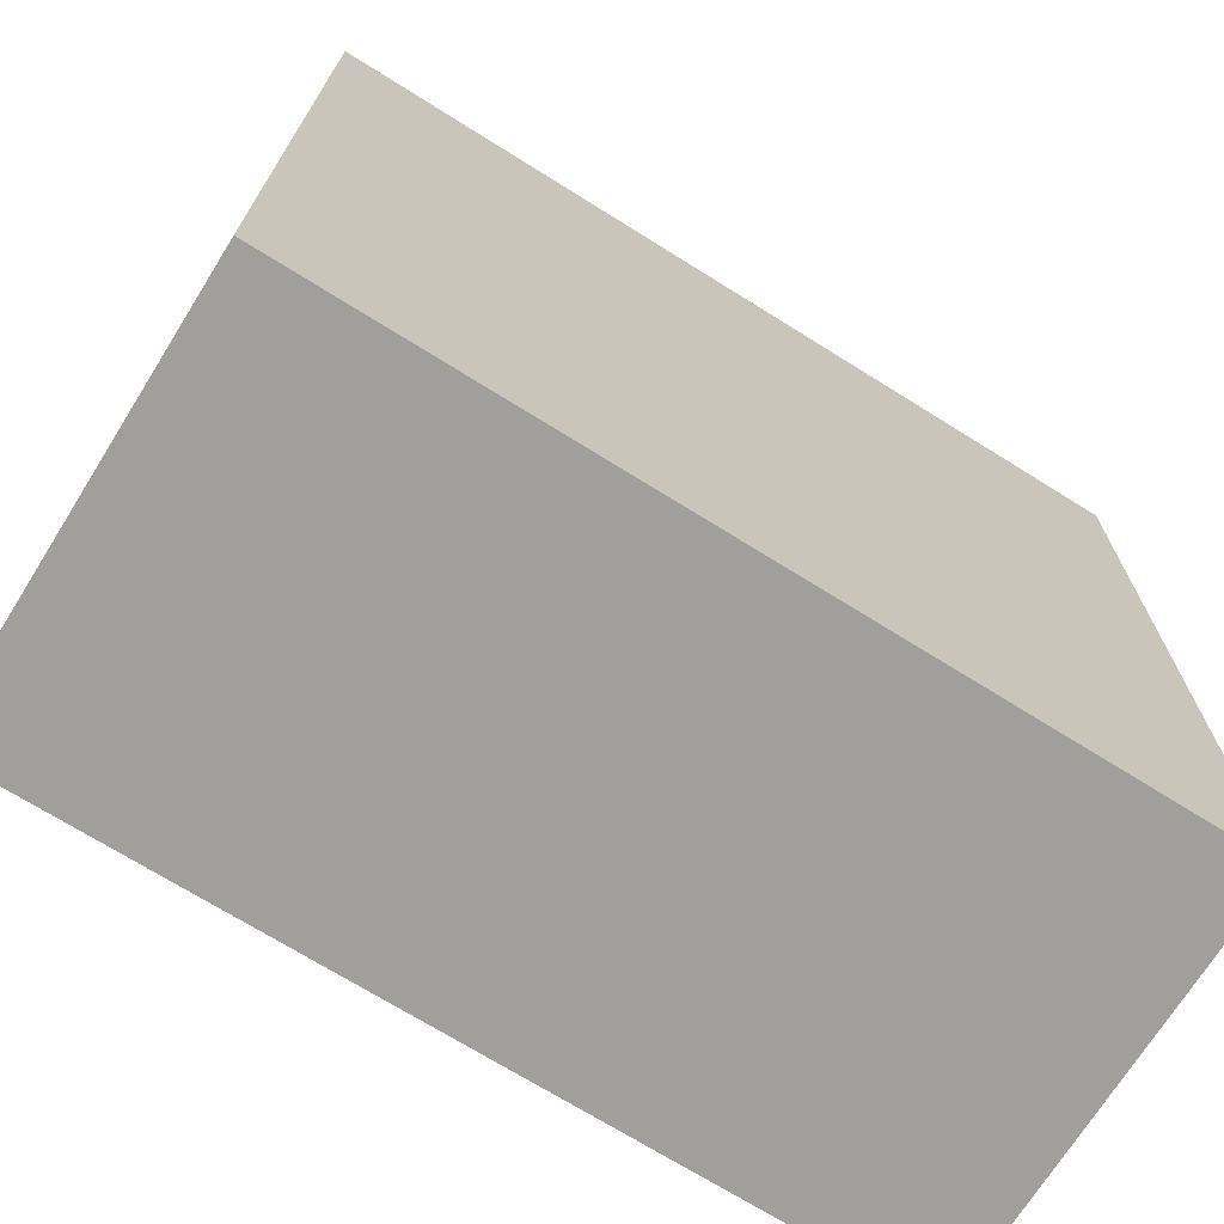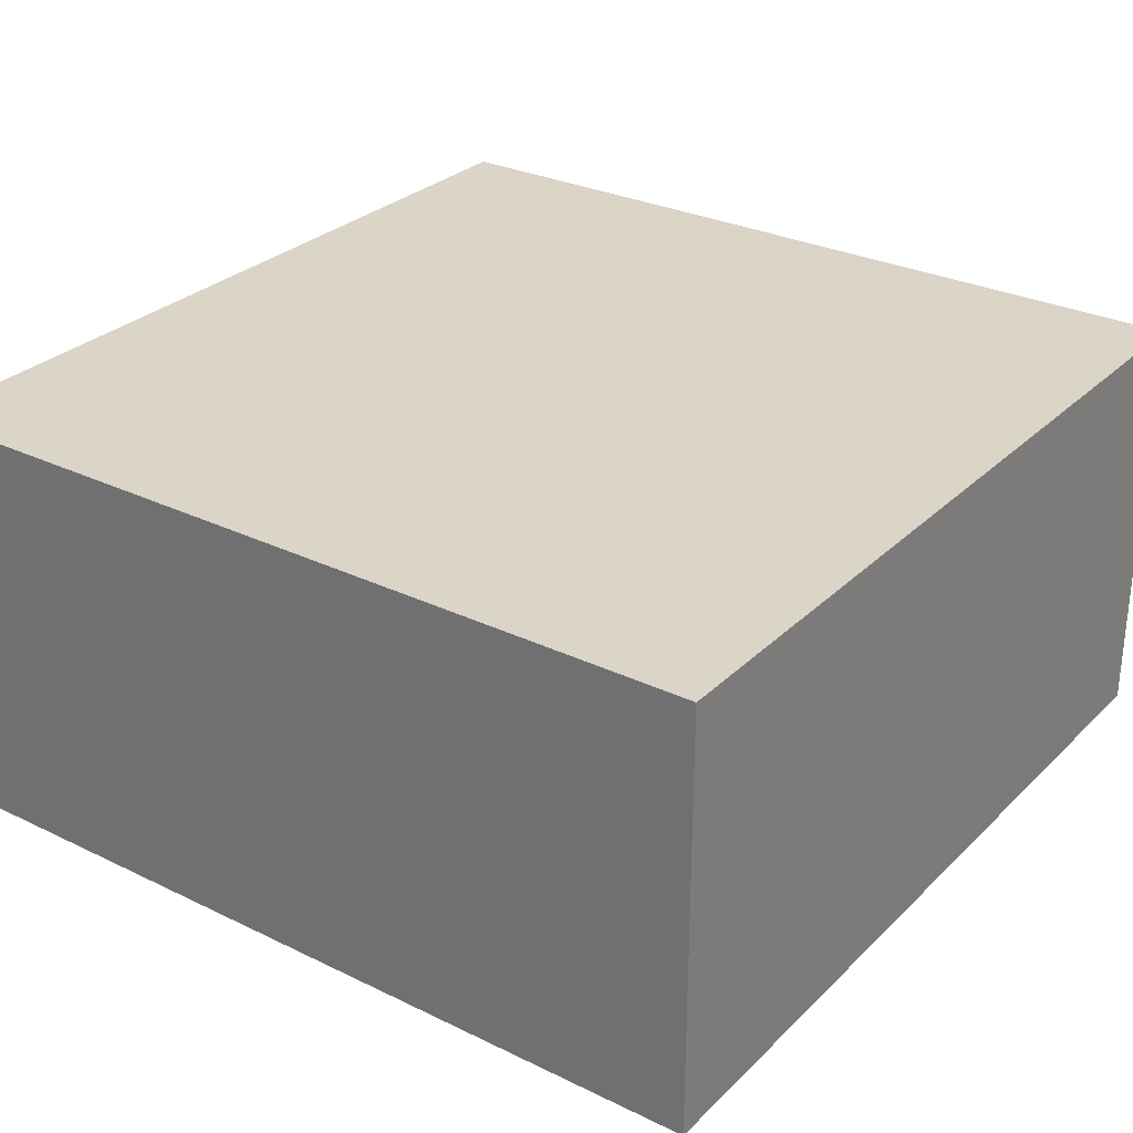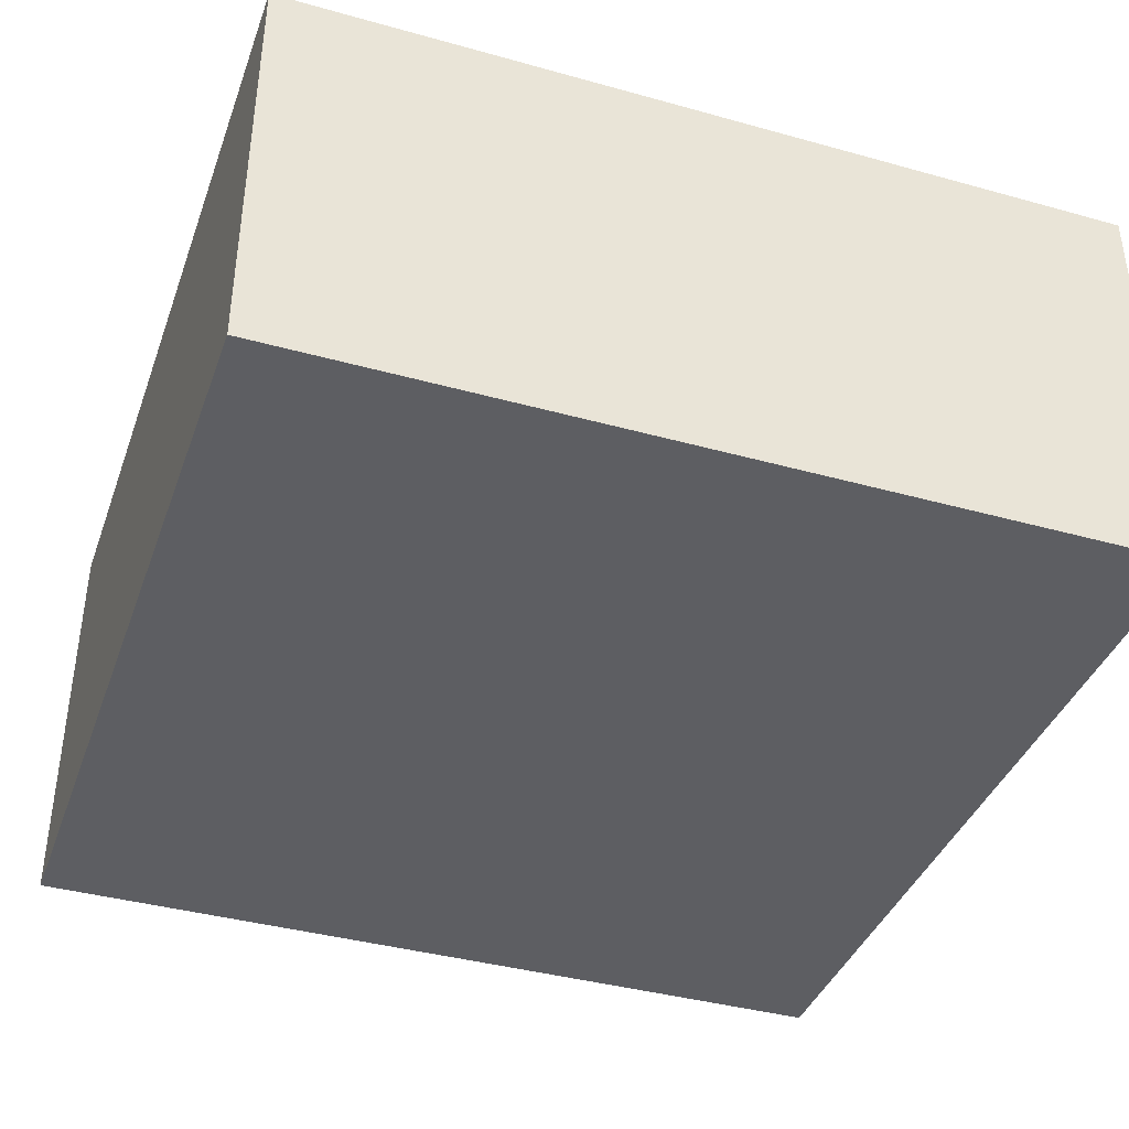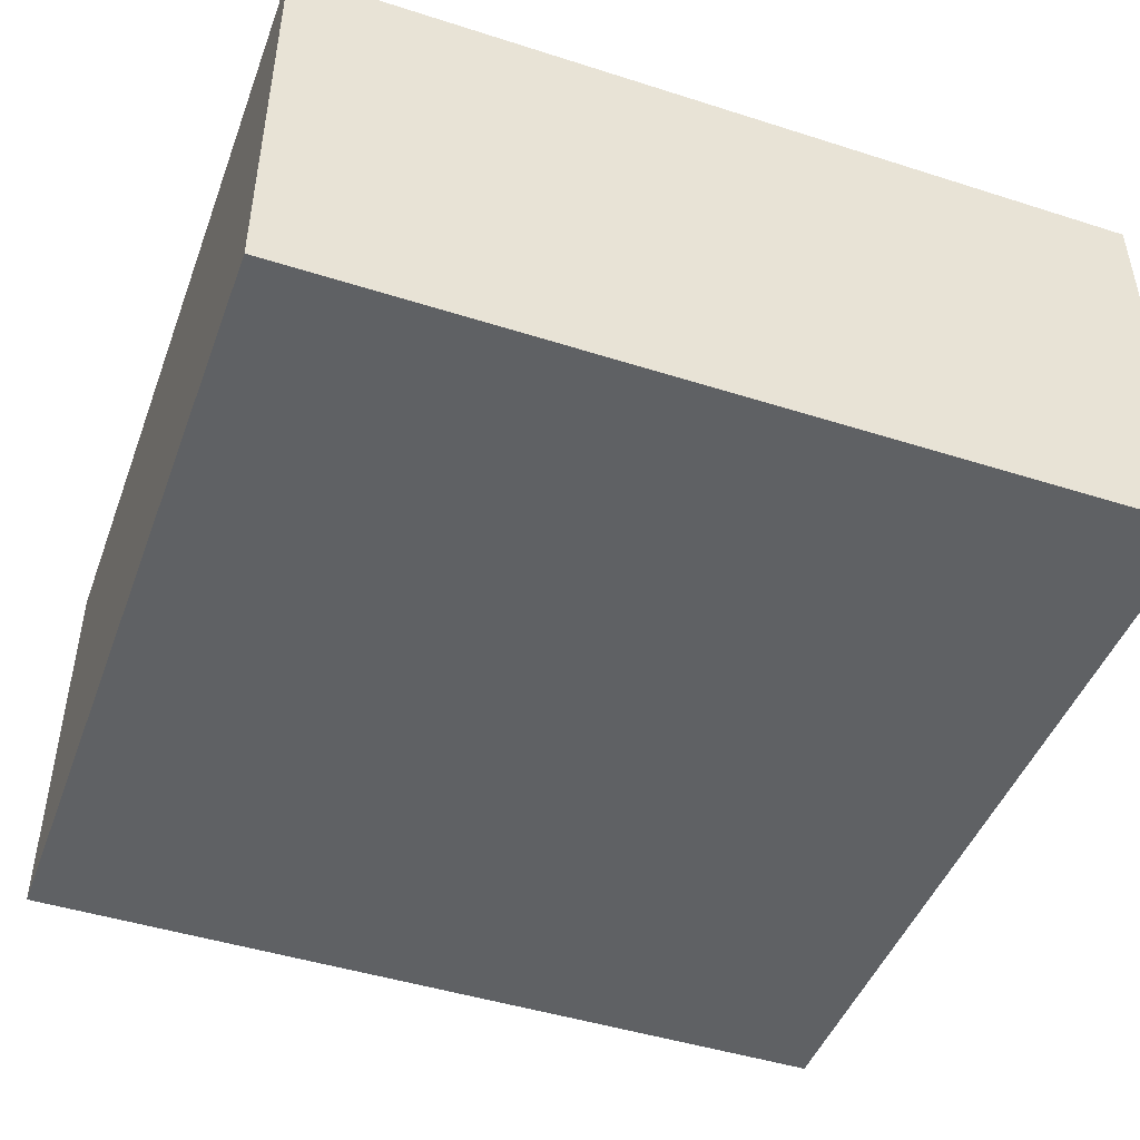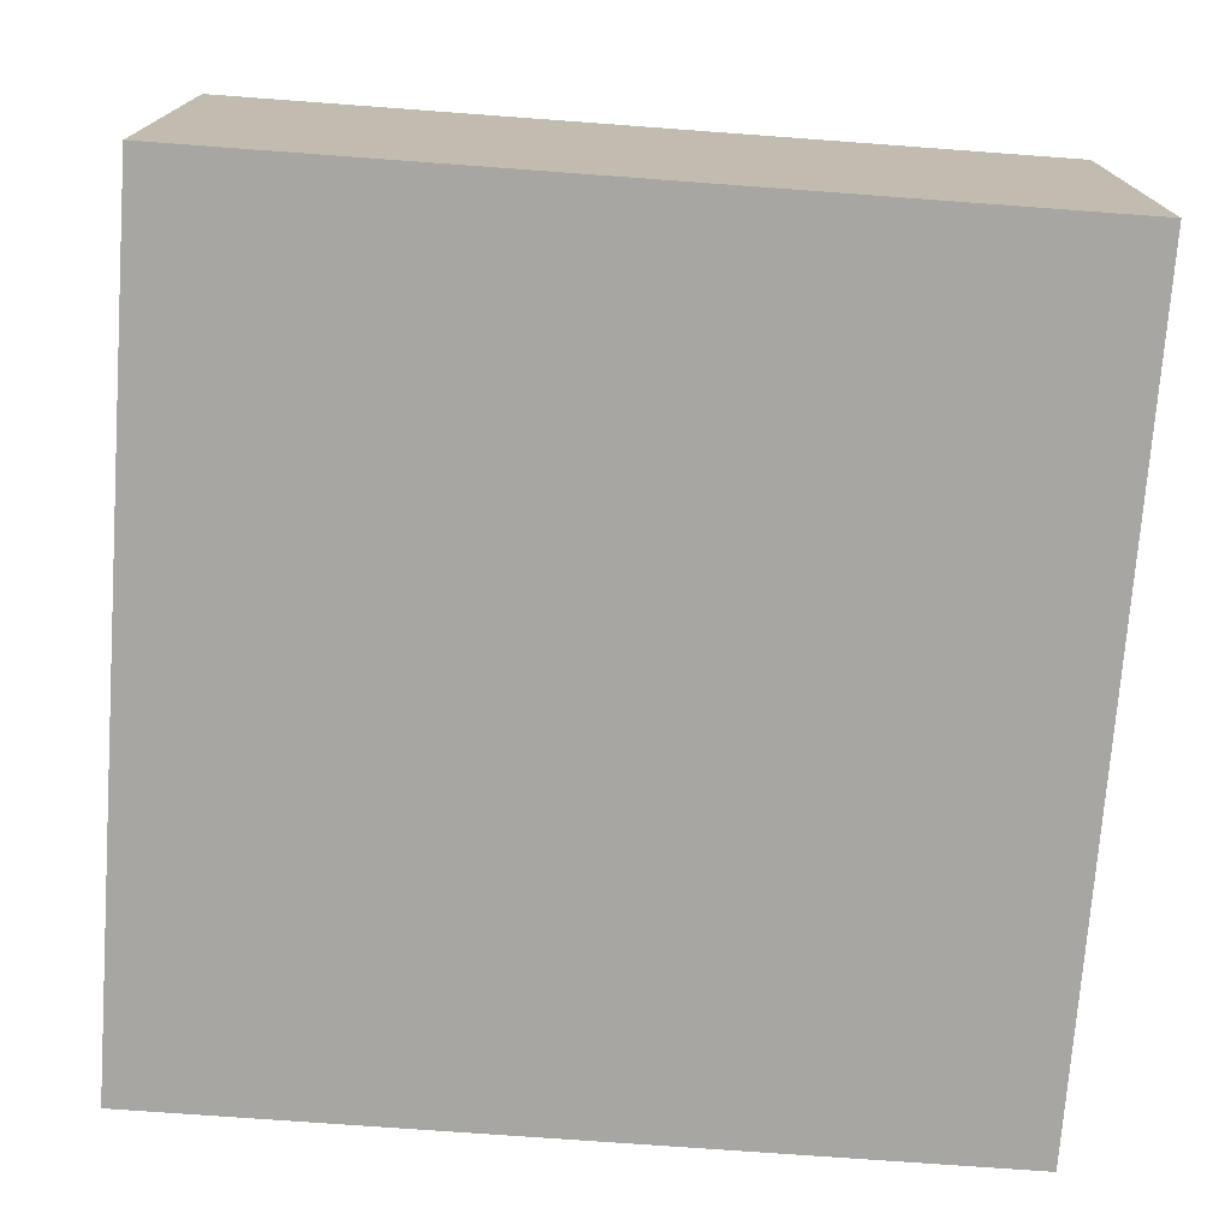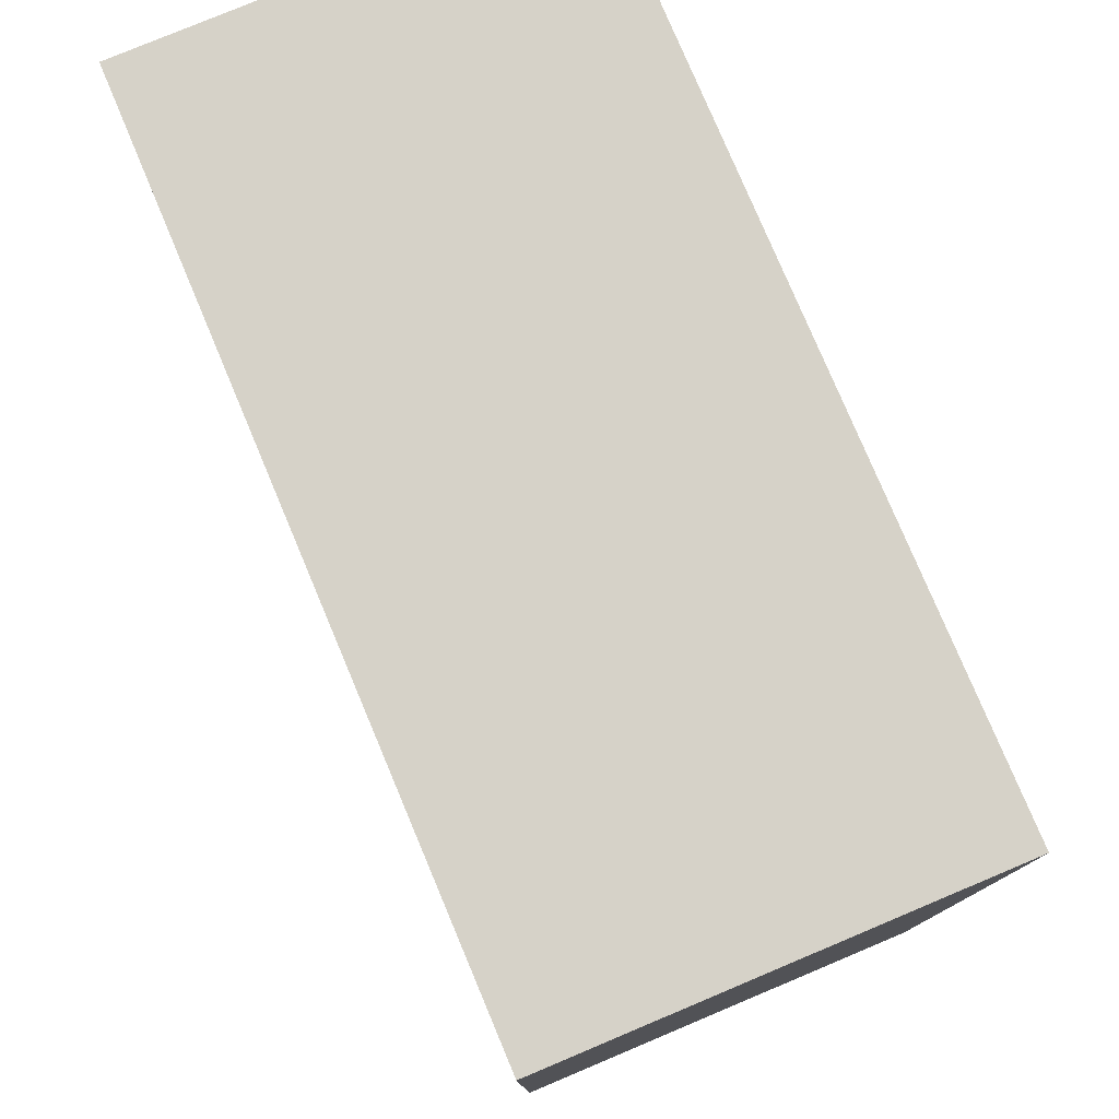
<metadata>
{"format":"obj","ext":"obj","renderer":"f3d","projection":"perspective","resolution":1024,"background":"white","views":[{"elev":-71.2,"azim":148.0,"up":"+Z"},{"elev":29.0,"azim":-54.3,"up":"+Y"},{"elev":-39.4,"azim":70.9,"up":"+Y"},{"elev":-46.3,"azim":160.0,"up":"+Y"},{"elev":-74.1,"azim":175.8,"up":"+Y"},{"elev":78.2,"azim":-112.8,"up":"+Z"}]}
</metadata>
<code>
o MC4_4
v 32 2 24
v 36 2 24
v 32 2 20
v 36 2 20
v 32 2 24
v 32 2 20
v 32 4 24
v 32 4 20
v 36 2 24
v 36 2 20
v 36 4 24
v 36 4 20
v 32 2 24
v 36 2 24
v 32 4 24
v 36 4 24
v 32 2 20
v 36 2 20
v 32 4 20
v 36 4 20
v 32 4 20
v 32 4 24
v 36 4 20
v 36 4 24
f 2 1 3 4
f 6 5 7 8
f 10 12 11 9
f 14 16 15 13
f 18 17 19 20
f 22 24 23 21

</code>
